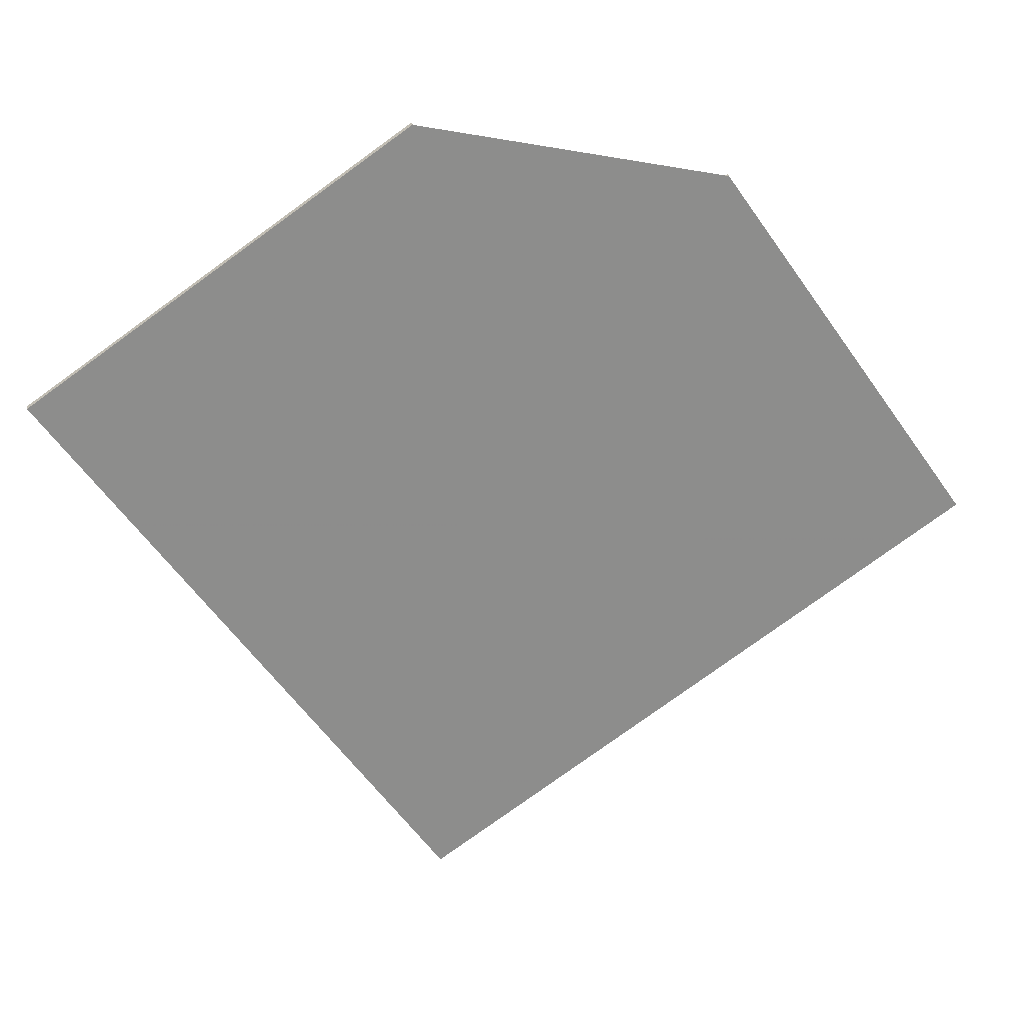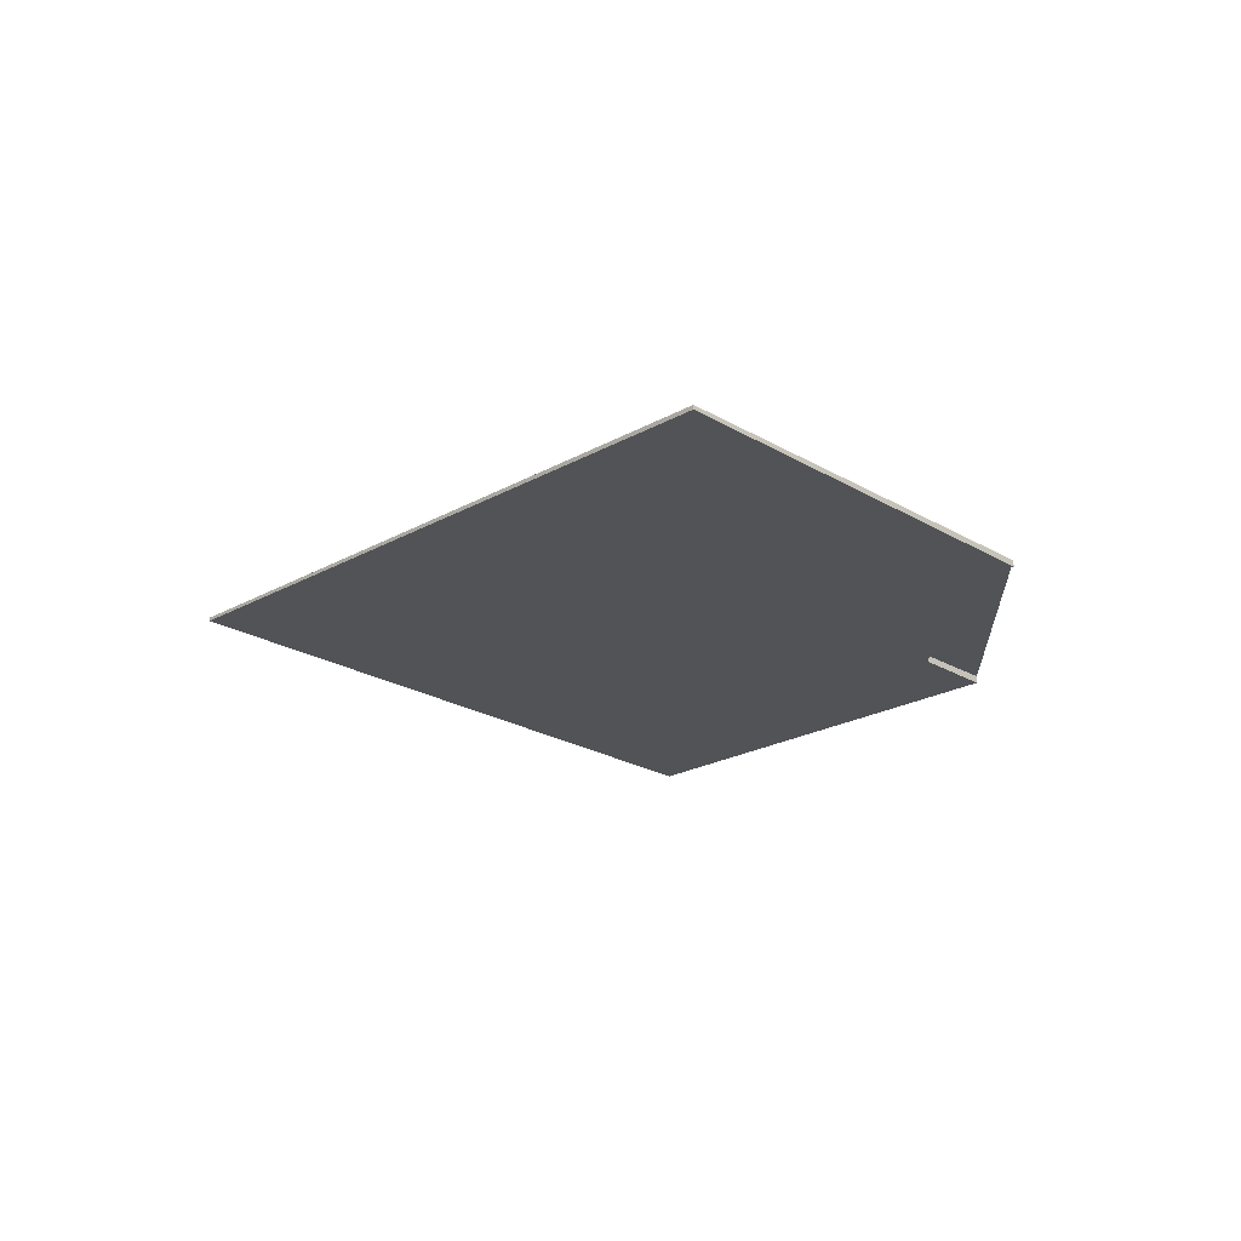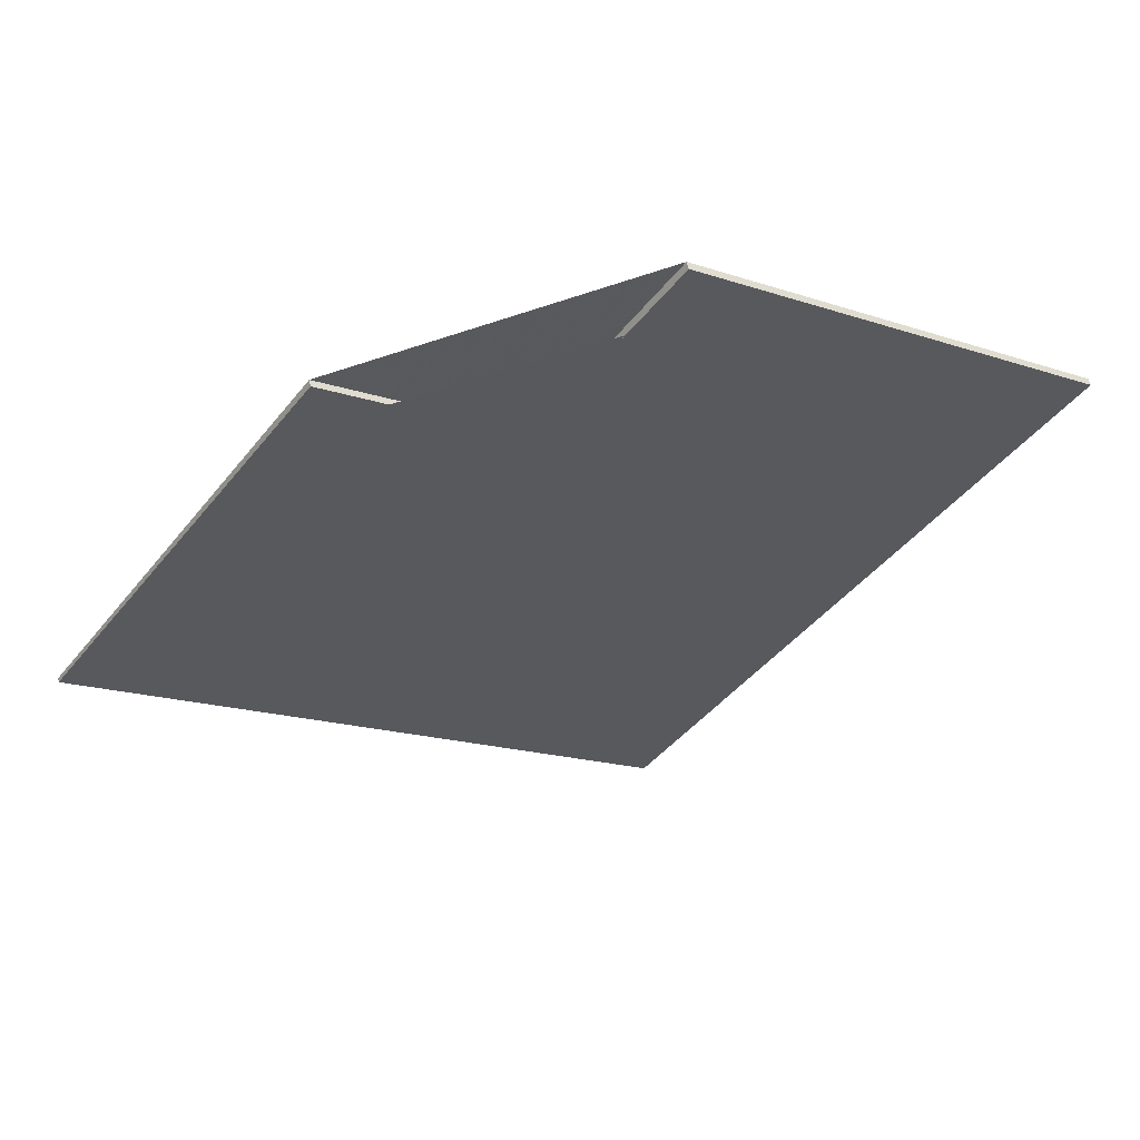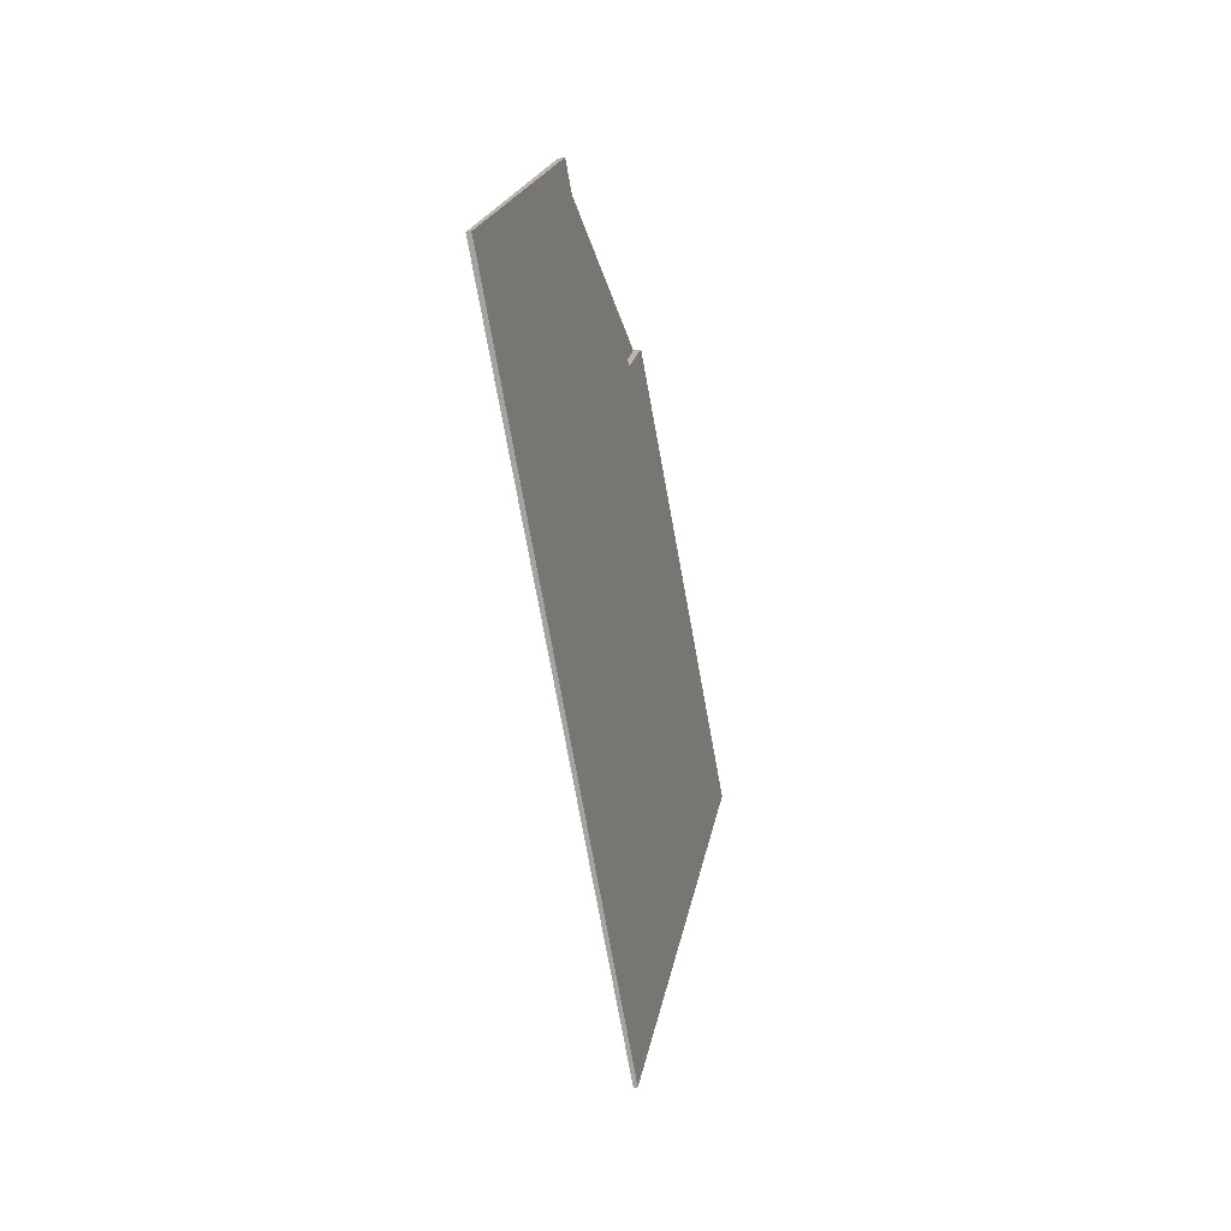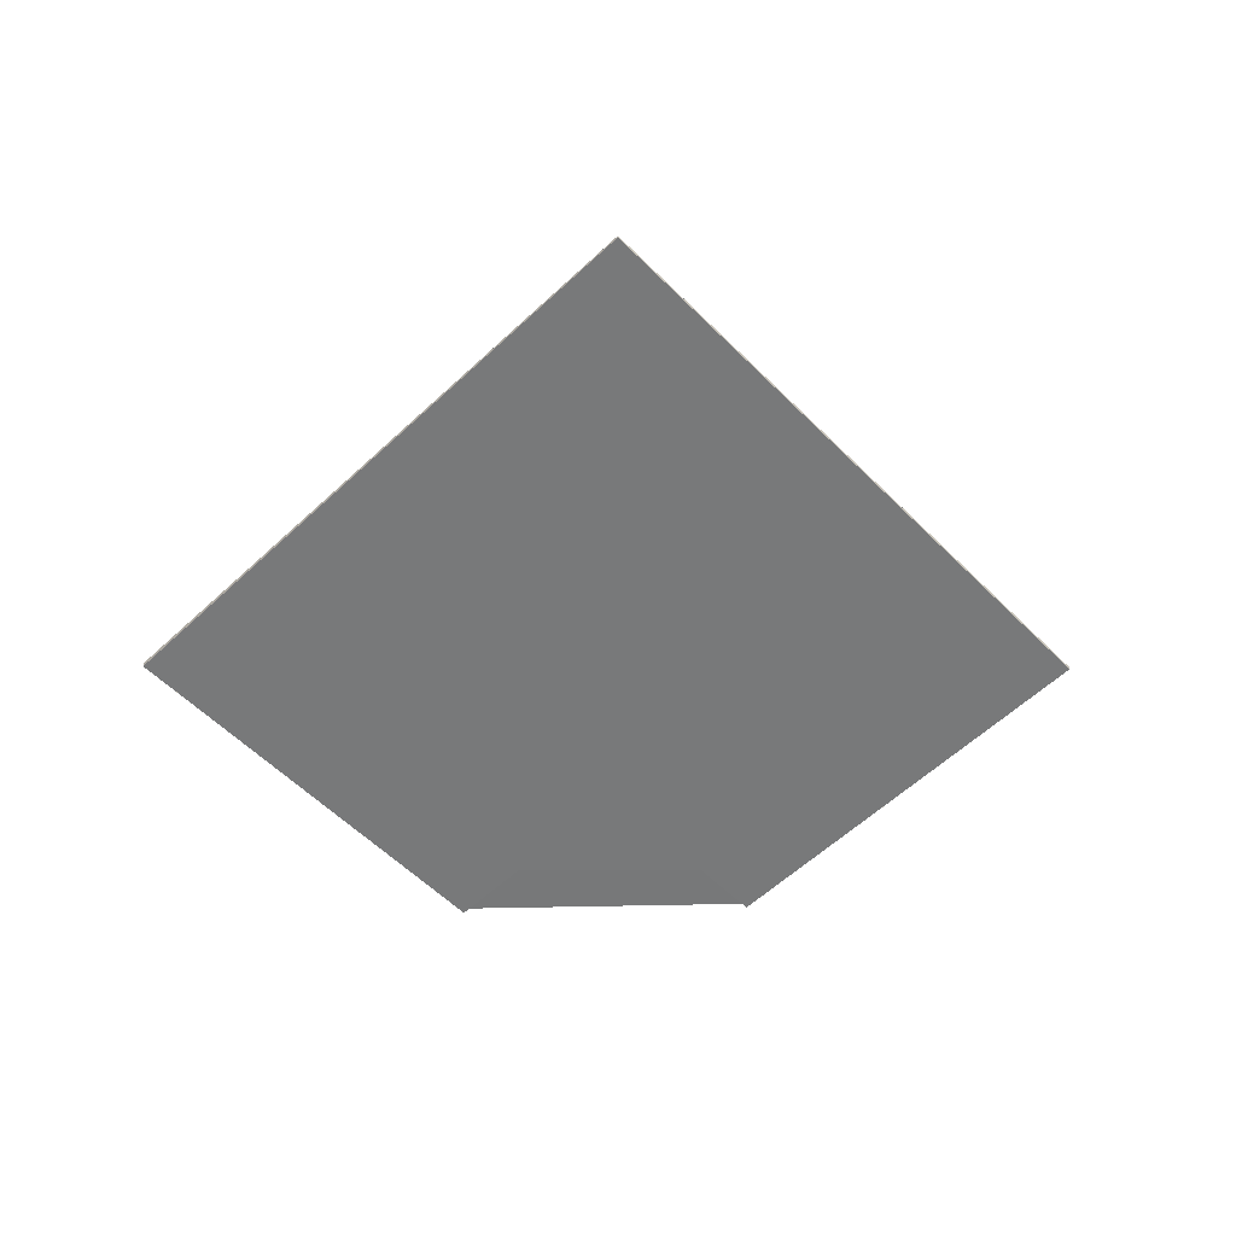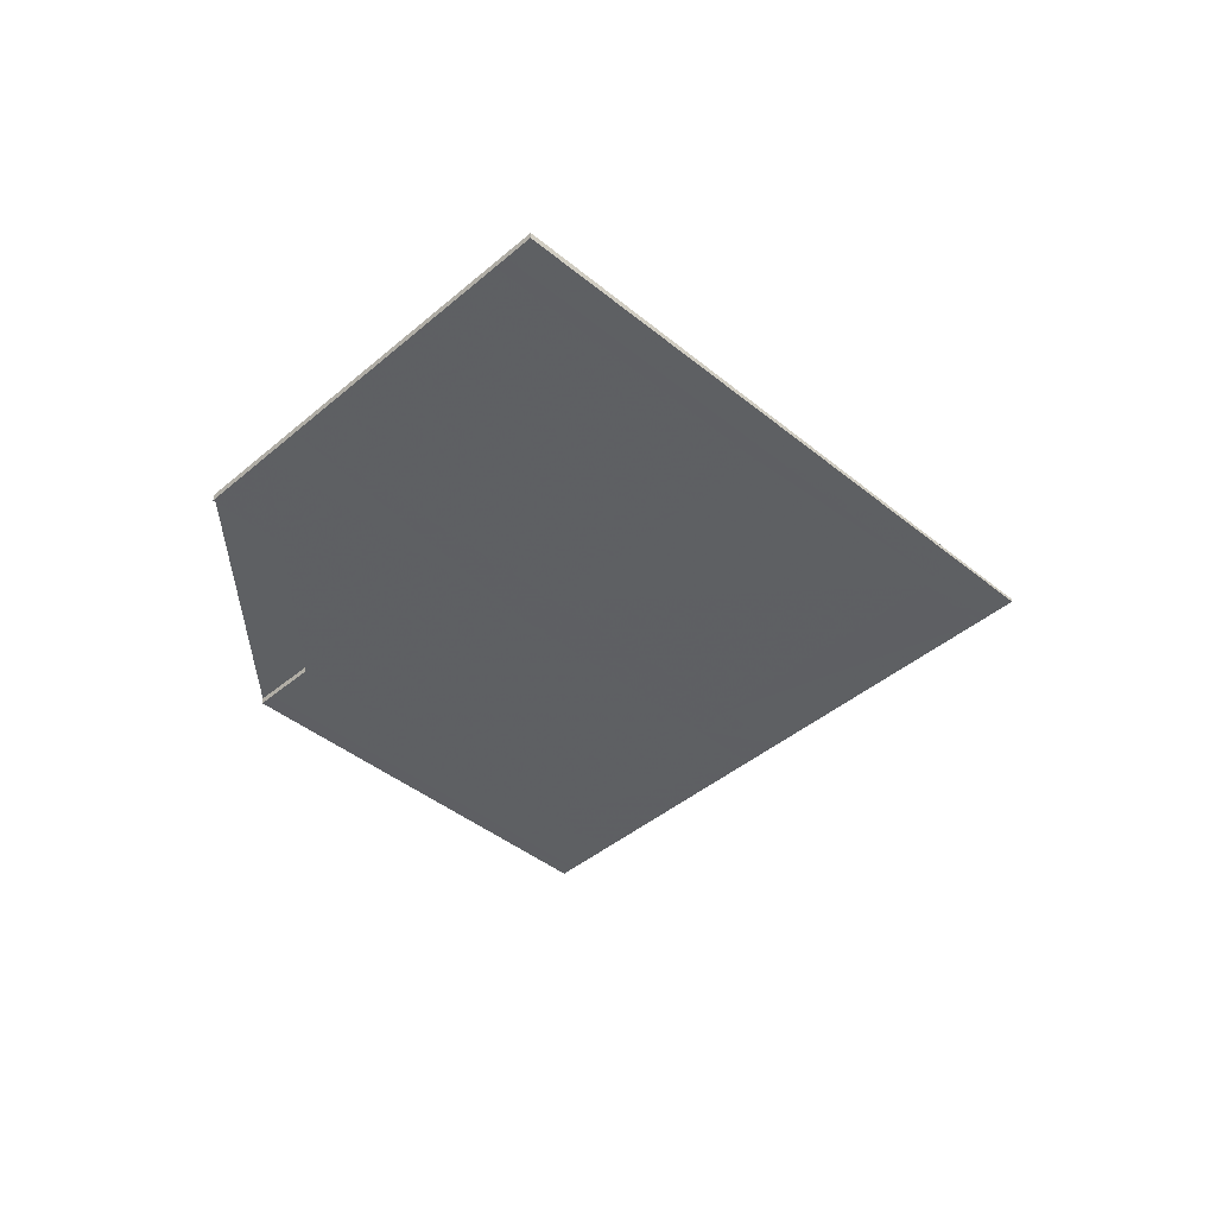
<metadata>
{"format":"obj","ext":"obj","renderer":"f3d","projection":"perspective","resolution":1024,"background":"white","views":[{"elev":26.0,"azim":-9.4,"up":"+Y"},{"elev":-22.2,"azim":79.3,"up":"+Z"},{"elev":57.3,"azim":167.5,"up":"+Y"},{"elev":-40.0,"azim":102.7,"up":"+Y"},{"elev":-57.4,"azim":-10.9,"up":"+Z"},{"elev":-42.2,"azim":-99.6,"up":"+Z"}]}
</metadata>
<code>
v -2330 -1064 -0.09937
v -2328 -1062 -0.1031
v -2324 -1068 -0.06828
v -2332 -1074 -0.05654
v -2338 -1065 -0.109
v -2332 -1061 -0.117
v -2335 -1069 -0.0826
v -2327 -1063 -0.09434
v -2327 -1064 -0.09304
v -2329 -1063 -0.1018
v -2324 -1068 -0.06698
v -2330 -1066 -0.08914
v -2333 -1062 -0.1155
v -2327 -1070 -0.06307
v -2335 -1069 -0.08262
v -2338 -1065 -0.109
v -2332 -1074 -0.05655
v -2334 -1062 -0.1147
v -2331 -1067 -0.08837
v -2328 -1071 -0.06231
v -2327 -1064 -0.09405
v -2324 -1068 -0.06798
v -2328 -1062 -0.1028
v -2338 -1065 -0.1098
v -2335 -1069 -0.08341
v -2332 -1073 -0.05735
v -2338 -1065 -0.1095
v -2335 -1069 -0.08315
v -2332 -1074 -0.05709
v -2324 -1067 -0.07431
v -2325 -1067 -0.0733
v -2328 -1069 -0.06942
v -2332 -1072 -0.06347
v -2333 -1073 -0.06293
v -2333 -1073 -0.06292
v -2329 -1070 -0.06866
v -2324 -1067 -0.0746
v -2332 -1072 -0.06372
v -2329 -1063 -0.1018
v -2330 -1064 -0.09937
v -2330 -1064 0
v -2329 -1063 0
v -2327 -1063 -0.09434
v -2328 -1062 -0.1031
v -2328 -1062 0
v -2327 -1063 0
v -2324 -1068 -0.06798
v -2324 -1068 -0.06828
v -2324 -1068 0
v -2324 -1068 0
v -2333 -1073 -0.06292
v -2332 -1074 -0.05654
v -2332 -1074 6.939e-18
v -2333 -1073 0
v -2338 -1065 -0.109
v -2338 -1065 -0.109
v -2338 -1065 -1.388e-17
v -2338 -1065 0
v -2330 -1064 -0.09937
v -2332 -1061 -0.117
v -2332 -1061 0
v -2330 -1064 0
v -2338 -1065 -0.109
v -2335 -1069 -0.0826
v -2335 -1069 1.388e-17
v -2338 -1065 -1.388e-17
v -2324 -1067 -0.0746
v -2327 -1063 -0.09434
v -2327 -1063 0
v -2324 -1067 0
v -2328 -1062 -0.1028
v -2329 -1063 -0.1018
v -2329 -1063 0
v -2328 -1062 0
v -2327 -1070 -0.06307
v -2324 -1068 -0.06698
v -2324 -1068 0
v -2327 -1070 0
v -2332 -1061 -0.117
v -2333 -1062 -0.1155
v -2333 -1062 1.388e-17
v -2332 -1061 0
v -2328 -1071 -0.06231
v -2327 -1070 -0.06307
v -2327 -1070 0
v -2328 -1071 -6.939e-18
v -2338 -1065 -0.1095
v -2338 -1065 -0.109
v -2338 -1065 0
v -2338 -1065 1.388e-17
v -2332 -1074 -0.05654
v -2332 -1074 -0.05655
v -2332 -1074 6.939e-18
v -2332 -1074 6.939e-18
v -2333 -1062 -0.1155
v -2334 -1062 -0.1147
v -2334 -1062 0
v -2333 -1062 1.388e-17
v -2332 -1073 -0.05735
v -2328 -1071 -0.06231
v -2328 -1071 -6.939e-18
v -2332 -1073 0
v -2324 -1068 -0.06698
v -2324 -1068 -0.06798
v -2324 -1068 0
v -2324 -1068 0
v -2328 -1062 -0.1031
v -2328 -1062 -0.1028
v -2328 -1062 0
v -2328 -1062 0
v -2334 -1062 -0.1147
v -2338 -1065 -0.1098
v -2338 -1065 -1.388e-17
v -2334 -1062 0
v -2332 -1074 -0.05709
v -2332 -1073 -0.05735
v -2332 -1073 0
v -2332 -1074 0
v -2338 -1065 -0.1098
v -2338 -1065 -0.1095
v -2338 -1065 1.388e-17
v -2338 -1065 -1.388e-17
v -2332 -1074 -0.05655
v -2332 -1074 -0.05709
v -2332 -1074 0
v -2332 -1074 6.939e-18
v -2335 -1069 -0.0826
v -2333 -1073 -0.06292
v -2333 -1073 0
v -2335 -1069 1.388e-17
v -2324 -1068 -0.06828
v -2324 -1067 -0.0746
v -2324 -1067 0
v -2324 -1068 0
v -2330 -1064 0
v -2328 -1062 0
v -2324 -1068 0
v -2332 -1074 0
v -2338 -1065 0
v -2332 -1061 0
f 31 9 21 30
f 21 9 10 23
f 13 6 1 10 9 12
f 32 12 9 31
f 28 15 16 27
f 34 15 28 33
f 15 7 5 16
f 35 7 15 34
f 18 13 12 19
f 36 19 12 32
f 30 21 8 37
f 23 2 8 21
f 24 18 19 25
f 38 25 19 36
f 27 24 25 28
f 33 28 25 38
f 30 22 11 31
f 31 11 14 32
f 33 29 17 34
f 34 17 4 35
f 32 14 20 36
f 37 3 22 30
f 36 20 26 38
f 38 26 29 33
f 40 41 42 39
f 44 45 46 43
f 48 49 50 47
f 52 53 54 51
f 56 57 58 55
f 60 61 62 59
f 64 65 66 63
f 68 69 70 67
f 72 73 74 71
f 76 77 78 75
f 80 81 82 79
f 84 85 86 83
f 88 89 90 87
f 92 93 94 91
f 96 97 98 95
f 100 101 102 99
f 104 105 106 103
f 108 109 110 107
f 112 113 114 111
f 116 117 118 115
f 120 121 122 119
f 124 125 126 123
f 128 129 130 127
f 132 133 134 131
f 136 137 138 139 140 135

</code>
